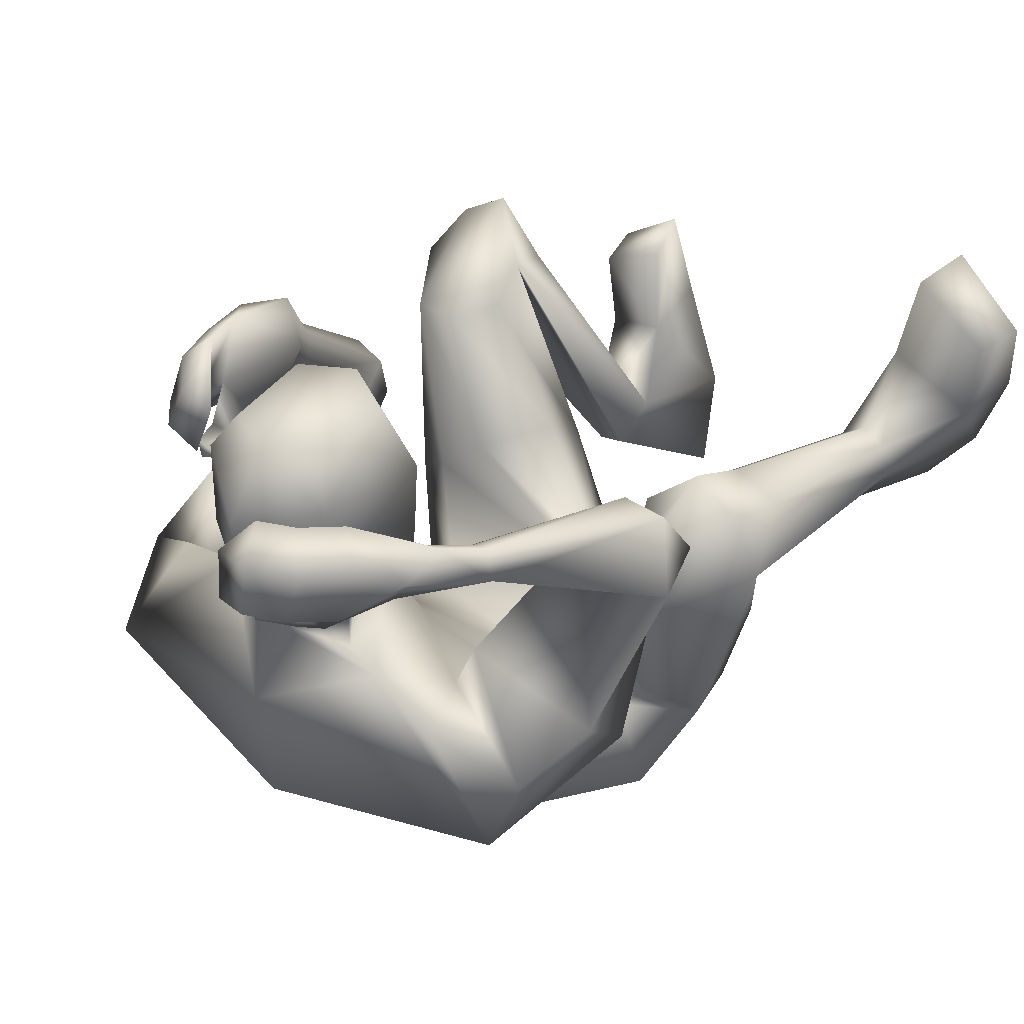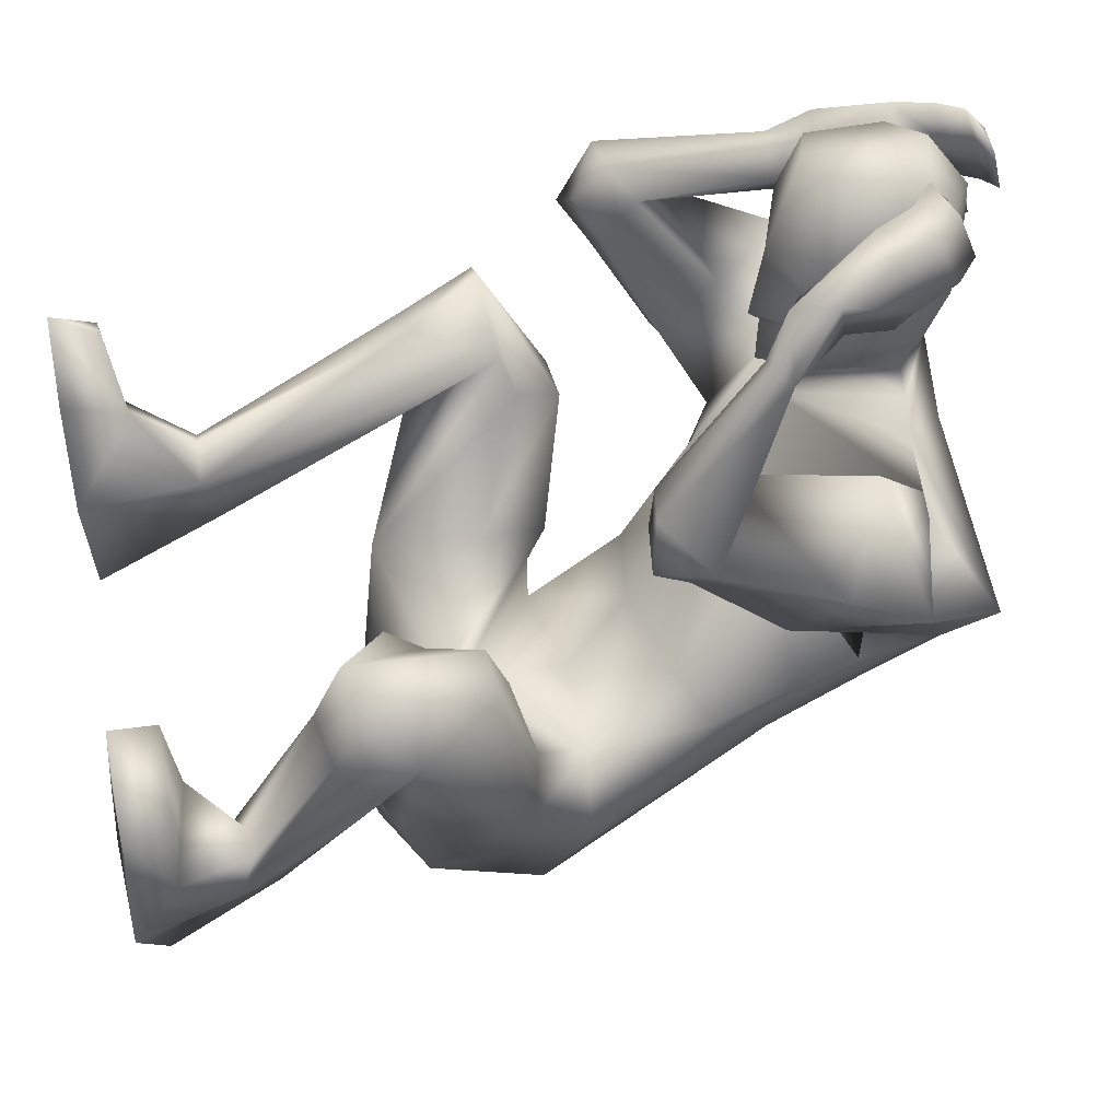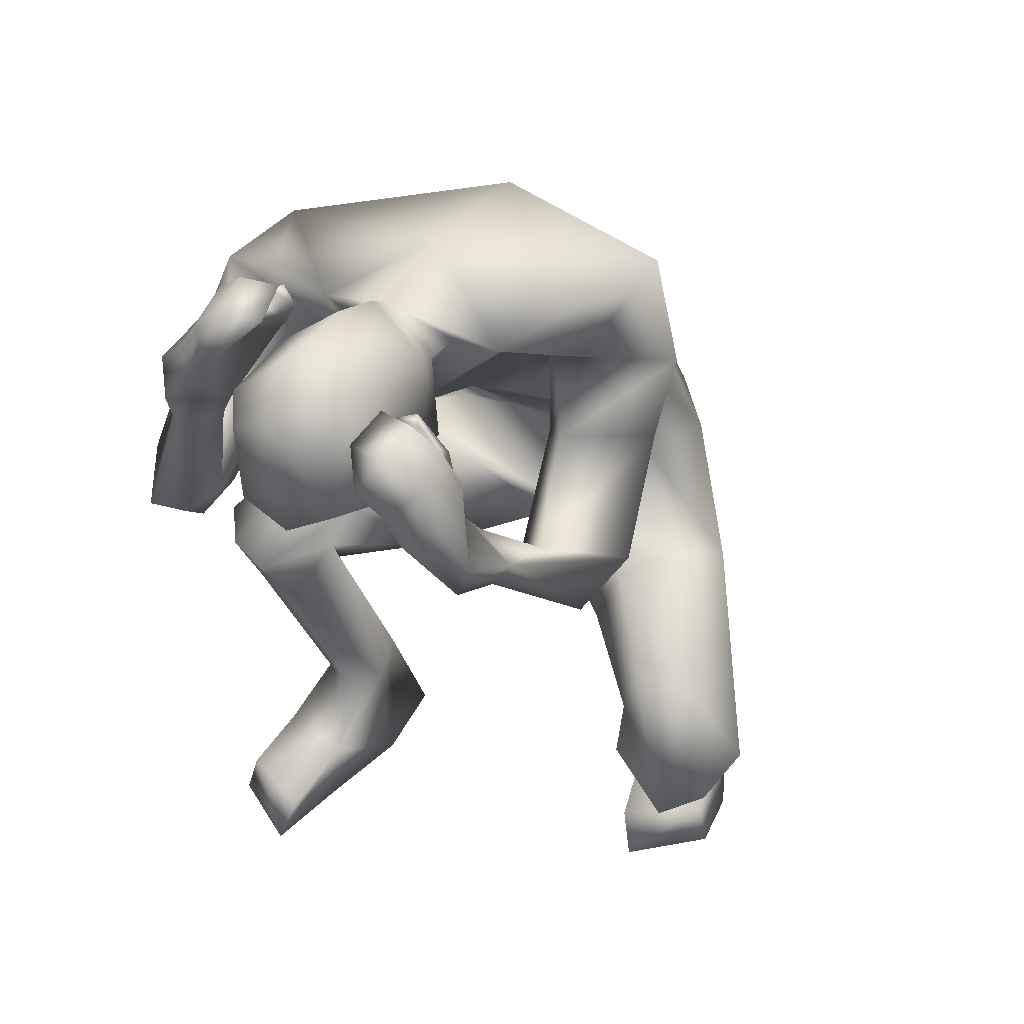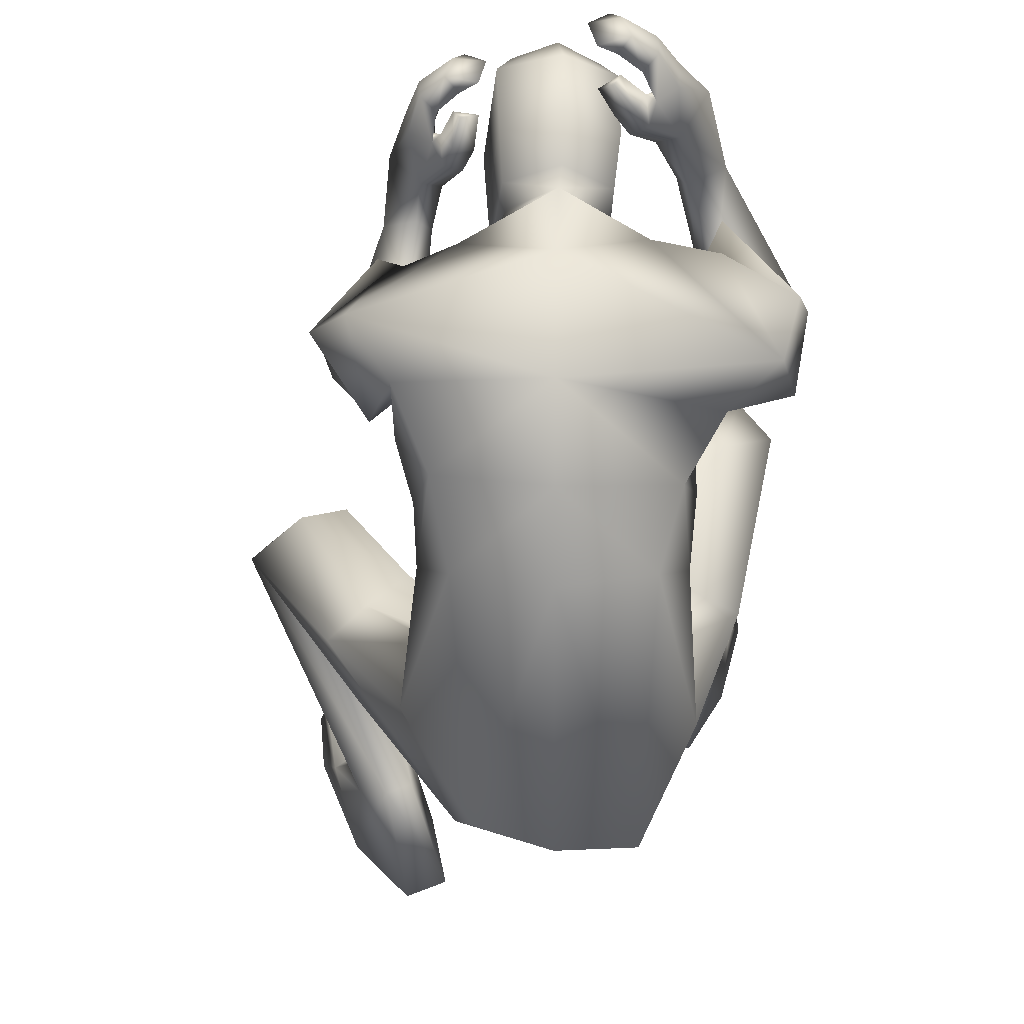
<metadata>
{"format":"obj","ext":"obj","renderer":"f3d","projection":"perspective","resolution":1024,"background":"white","views":[{"elev":47.4,"azim":44.5,"up":"+Y"},{"elev":37.5,"azim":-103.0,"up":"+Y"},{"elev":37.9,"azim":-150.8,"up":"+Z"},{"elev":58.9,"azim":0.8,"up":"+Z"}]}
</metadata>
<code>
o HumanMale
v -0.2842 -0.5812 1.052
v 0.09759 -0.2145 1.224
v 0.09937 -0.5187 1.578
v -0.2403 -0.339 1.347
v -0.1628 -0.236 1.273
v -0.1543 -0.4438 1.501
v -0.2879 -0.1644 1.661
v 0.09349 -0.1638 1.93
v -0.2918 -0.1292 1.851
v -0.2272 0.2183 1.818
v 0.09368 0.3207 1.549
v -0.326 0.2389 1.779
v -0.1475 0.3288 1.789
v -0.5028 0.09027 1.741
v 0.09524 -0.387 1.081
v 0.108 -0.9339 0.9822
v -0.09608 -0.8676 0.9814
v 0.08243 -0.3659 0.8224
v 0.09489 0.1894 1.952
v -0.3989 0.002459 1.939
v -0.05064 0.3618 1.81
v -0.487 0.1621 1.559
v -0.3683 0.01402 1.463
v -0.3535 0.3831 1.652
v -0.4882 0.2834 1.266
v -0.3156 0.4165 1.326
v -0.3676 0.1832 1.241
v -0.2432 0.12 1.489
v -0.2564 0.2629 1.566
v -0.254 0.4001 1.286
v -0.2747 0.2562 1.255
v -0.3931 0.2375 1.151
v -0.3073 0.3025 1.162
v -0.4153 0.3915 1.151
v -0.3142 0.4038 1.172
v -0.3595 0.6457 1.449
v -0.331 0.6781 1.406
v -0.2893 0.6665 1.406
v -0.2299 0.6315 1.456
v -0.2697 0.621 1.504
v -0.3458 0.809 1.541
v -0.2594 0.6859 1.584
v -0.304 0.7927 1.445
v -0.2058 0.7492 1.492
v -0.2477 0.7611 1.472
v -0.1926 -0.4048 1.066
v -0.148 -0.7341 0.6981
v 0.09203 -0.7629 0.6205
v -0.4966 -0.2955 0.8735
v -0.3952 -0.205 0.904
v -0.4305 -0.3264 0.5853
v -0.2876 -0.08783 0.8644
v -0.2159 -0.09945 0.6826
v -0.2785 -0.2804 0.5154
v -0.5996 0.1431 0.7761
v -0.6101 0.1165 0.4563
v -0.4752 0.1715 0.7769
v -0.4364 0.167 0.6588
v -0.7083 0.2275 0.5022
v -0.6128 0.2967 0.4588
v -0.4548 0.2416 0.5708
v -0.7561 0.1166 0.5865
v -0.6381 0.05867 0.4306
v -0.5331 0.1148 0.4077
v -0.4351 -0.4497 0.2364
v -0.4144 -0.3598 0.2718
v -0.3552 -0.4926 0.333
v -0.3589 -0.3242 0.2647
v -0.2843 -0.3873 0.2289
v -0.2873 -0.4638 0.3308
v -0.4559 -0.517 -0.001378
v -0.2382 -0.4226 -0.008191
v -0.2991 -0.6998 0.07841
v -0.1911 -0.6523 0.07368
v -0.5253 -0.3099 0.1009
v -0.3332 -0.1875 0.1441
v -0.5593 -0.106 0.09977
v -0.5865 -0.09724 -0.006002
v -0.5688 -0.2568 -0.000186
v -0.3458 -0.1484 -0.007484
v -0.3821 0.02149 0.1047
v -0.4194 0.05781 -0.004632
v -0.02849 0.4312 1.797
v 0.0826 0.4285 1.618
v -0.2242 0.7127 1.713
v -0.298 0.8526 1.672
v -0.2304 0.7634 1.697
v -0.1156 0.678 1.727
v -0.1705 0.655 1.761
v -0.2016 0.6999 1.761
v -0.1685 0.7209 1.826
v -0.1029 0.7141 1.822
v -0.1492 0.692 1.836
v -0.1442 0.6583 1.671
v -0.1957 0.6376 1.712
v -0.2346 0.9125 1.641
v -0.2614 0.8678 1.772
v -0.1895 0.8371 1.775
v -0.1743 0.8822 1.845
v -0.1322 0.8599 1.818
v -0.08717 0.8745 1.844
v -0.2035 0.9373 1.73
v -0.1459 0.9537 1.783
v -0.2872 0.7363 1.722
v -0.2552 0.7734 1.824
v -0.2126 0.7469 1.793
v -0.1911 0.7908 1.88
v -0.1532 0.7639 1.848
v -0.1044 0.7722 1.878
v -0.0397 0.4873 1.833
v -0.06879 0.4729 1.611
v -0.05888 0.8211 1.875
v -0.09383 0.7509 1.608
v -0.02206 0.8999 1.827
v -0.04329 0.9031 1.641
v 0.09967 0.42 1.899
v 0.07134 -0.3361 0.7765
v 0.1075 0.4669 1.928
v 0.07975 0.424 1.501
v 0.1089 0.7852 1.971
v 0.06515 0.7127 1.507
v 0.09625 0.923 1.864
v 0.06843 0.9196 1.577
v 0.4647 -0.6211 1.059
v 0.4355 -0.3427 1.357
v 0.3574 -0.2265 1.274
v 0.3501 -0.4396 1.504
v 0.4434 0.06517 1.503
v 0.5135 -0.07097 1.657
v 0.4069 0.2414 1.64
v 0.5014 0.2947 1.805
v 0.3272 0.3381 1.802
v 0.6958 0.2177 1.737
v 0.321 -0.8959 0.921
v 0.642 -8.2e-05 1.775
v 0.2441 0.361 1.794
v 0.7384 0.297 1.565
v 0.7111 0.132 1.43
v 0.5167 0.4897 1.687
v 0.7343 0.5381 1.334
v 0.5325 0.6192 1.391
v 0.6426 0.4373 1.254
v 0.5522 0.2177 1.405
v 0.4747 0.3785 1.528
v 0.4848 0.6106 1.332
v 0.5359 0.4889 1.266
v 0.6699 0.5291 1.188
v 0.5721 0.5829 1.205
v 0.66 0.6789 1.27
v 0.5555 0.669 1.277
v 0.5367 0.6928 1.653
v 0.5013 0.7441 1.63
v 0.4627 0.727 1.629
v 0.4088 0.6717 1.633
v 0.4355 0.6317 1.654
v 0.4823 0.7863 1.837
v 0.4086 0.6606 1.806
v 0.4727 0.8026 1.73
v 0.3512 0.7148 1.722
v 0.4144 0.7611 1.72
v 0.3793 -0.3926 1.051
v 0.3612 -0.664 0.6226
v 0.5873 -0.2736 1.008
v 0.4664 -0.2413 1.069
v 0.5141 -0.1813 0.7351
v 0.3274 -0.1553 1.081
v 0.2503 -0.09901 0.9103
v 0.3563 -0.1557 0.6722
v 0.5533 0.166 1.137
v 0.5507 0.3018 0.8459
v 0.4264 0.1541 1.141
v 0.3831 0.1963 1.032
v 0.6157 0.4096 0.9746
v 0.5014 0.4612 0.9661
v 0.374 0.3067 0.9879
v 0.7001 0.2896 0.9803
v 0.6035 0.3193 0.8032
v 0.4852 0.3456 0.8004
v 0.577 0.03171 0.2903
v 0.543 0.09058 0.3027
v 0.5169 -0.08065 0.3295
v 0.4807 0.1138 0.2979
v 0.4137 0.04376 0.2929
v 0.4432 -0.07673 0.3322
v 0.6282 -0.02086 0.01835
v 0.3953 0.02352 0.008105
v 0.5223 -0.2054 0.04222
v 0.4057 -0.1872 0.03889
v 0.6515 0.1601 0.1212
v 0.4406 0.2401 0.1512
v 0.6493 0.3603 0.1097
v 0.6772 0.3717 0.004322
v 0.6886 0.2117 0.01383
v 0.4499 0.2776 -0.001084
v 0.4519 0.4536 0.1075
v 0.4849 0.4938 -0.001902
v 0.2232 0.4333 1.777
v 0.3417 0.6705 1.929
v 0.4036 0.8183 1.905
v 0.3422 0.7217 1.914
v 0.2368 0.6276 1.924
v 0.2868 0.6084 1.967
v 0.314 0.6555 1.972
v 0.2478 0.6692 2.028
v 0.1934 0.6518 1.995
v 0.2322 0.6368 2.028
v 0.2765 0.6106 1.874
v 0.3219 0.5933 1.923
v 0.3422 0.8725 1.862
v 0.3442 0.825 1.995
v 0.2769 0.7871 1.982
v 0.2538 0.8308 2.058
v 0.2148 0.8067 2.027
v 0.1673 0.8165 2.051
v 0.2882 0.8901 1.943
v 0.2245 0.902 1.995
v 0.3963 0.6997 1.95
v 0.3416 0.7278 2.039
v 0.3036 0.6993 2.004
v 0.2734 0.7395 2.091
v 0.2403 0.7112 2.055
v 0.1894 0.7142 2.081
v 0.2391 0.49 1.81
v 0.2305 0.4772 1.586
v 0.2544 0.8265 1.845
v 0.2393 0.7566 1.575
v 0.2063 0.9038 1.805
v 0.1911 0.9071 1.619
v -0.08235 0.6107 1.61
v 0.06035 0.5551 1.473
v -0.04865 0.6146 1.891
v 0.1123 0.6005 1.972
v 0.2332 0.6161 1.579
v 0.2544 0.6198 1.862
v 0.07851 0.497 1.504
v -0.07661 0.5406 1.611
v 0.2304 0.5468 1.582
v -0.07948 0.5757 1.611
v 0.2317 0.581 1.58
v 0.07266 0.5304 1.504
v 0.07657 0.5143 1.504
v -0.07805 0.5582 1.611
v 0.231 0.5635 1.581
v -0.2011 -0.2912 1.706
v 0.09642 -0.3568 1.767
v 0.09523 0.03214 1.429
v -0.2445 -0.2642 1.529
v -0.06494 0.1037 1.512
v 0.4102 -0.2381 1.588
v 0.4534 -0.1612 1.425
v 0.3092 0.06804 1.436
f 1 6 4
f 46 4 5
f 17 3 6
f 46 2 15
f 248 7 10
f 244 7 247
f 246 10 11
f 244 8 9
f 10 13 11
f 12 10 14
f 15 18 46
f 8 20 9
f 20 13 12
f 12 14 20
f 13 116 21
f 11 13 21
f 14 23 20
f 14 24 22
f 22 26 25
f 22 27 23
f 7 28 29
f 29 31 30
f 29 10 7
f 29 26 24
f 9 23 28
f 27 28 23
f 30 31 33
f 31 32 33
f 27 25 32
f 32 25 34
f 33 34 35
f 30 33 35
f 35 39 30
f 35 37 38
f 34 36 37
f 26 36 25
f 26 39 40
f 39 42 40
f 36 42 41
f 36 43 37
f 38 43 45
f 39 45 44
f 17 1 47
f 47 16 17
f 18 50 46
f 117 52 18
f 46 49 1
f 47 54 48
f 117 54 53
f 47 49 51
f 54 56 61
f 54 58 53
f 51 62 56
f 52 55 50
f 53 57 52
f 49 55 62
f 55 60 59
f 58 60 57
f 62 55 59
f 59 64 63
f 60 61 64
f 62 59 63
f 64 66 63
f 64 69 68
f 63 65 62
f 56 70 61
f 61 70 69
f 62 67 56
f 67 74 70
f 70 72 69
f 67 71 73
f 66 76 75
f 76 77 75
f 77 82 78
f 78 80 79
f 79 72 71
f 75 65 66
f 71 75 79
f 75 77 78
f 79 75 78
f 73 72 74
f 69 76 68
f 80 82 76
f 21 116 83
f 11 21 84
f 83 84 21
f 76 72 80
f 76 82 81
f 42 85 104
f 42 95 85
f 87 88 94
f 94 42 44
f 87 90 88
f 88 93 89
f 91 88 90
f 89 91 90
f 91 93 92
f 88 95 94
f 95 90 85
f 94 44 87
f 41 96 43
f 96 98 87
f 96 97 102
f 99 102 97
f 103 98 102
f 103 101 100
f 99 101 103
f 87 106 85
f 85 105 104
f 104 97 86
f 105 99 97
f 106 107 105
f 98 108 106
f 108 109 107
f 100 109 108
f 107 101 99
f 104 41 42
f 96 41 86
f 43 96 45
f 87 44 96
f 96 44 45
f 116 110 83
f 84 111 119
f 83 111 84
f 229 121 230
f 231 113 229
f 231 120 112
f 113 123 121
f 112 122 114
f 112 115 113
f 115 114 122
f 123 115 122
f 124 127 134
f 161 125 124
f 134 3 16
f 2 161 15
f 251 128 250
f 128 249 250
f 246 130 251
f 249 8 245
f 132 130 11
f 131 133 130
f 15 161 18
f 135 8 129
f 135 132 19
f 131 135 133
f 132 116 19
f 11 136 132
f 138 133 135
f 133 139 130
f 137 141 139
f 142 137 138
f 128 143 129
f 144 146 143
f 130 144 128
f 141 144 139
f 129 138 135
f 142 143 146
f 145 148 146
f 146 147 142
f 142 147 140
f 147 149 140
f 148 149 147
f 145 150 148
f 154 150 145
f 150 152 149
f 149 151 140
f 151 141 140
f 155 145 141
f 155 159 154
f 151 157 155
f 158 151 152
f 160 152 153
f 154 160 153
f 134 162 124
f 16 162 134
f 164 18 161
f 166 117 18
f 163 161 124
f 168 162 48
f 117 168 48
f 162 163 124
f 168 170 165
f 172 168 167
f 165 176 163
f 169 166 164
f 171 167 166
f 163 169 164
f 169 174 171
f 174 172 171
f 176 173 169
f 173 178 174
f 174 178 175
f 176 177 173
f 180 178 177
f 178 183 175
f 179 177 176
f 184 170 175
f 175 183 184
f 181 176 170
f 188 181 184
f 186 184 183
f 181 185 179
f 180 190 182
f 191 190 189
f 191 196 195
f 192 194 196
f 193 186 194
f 179 189 180
f 185 193 189
f 189 192 191
f 193 192 189
f 186 187 188
f 190 183 182
f 194 190 196
f 136 197 116
f 11 84 136
f 197 136 84
f 190 194 186
f 190 195 196
f 157 217 198
f 157 198 208
f 200 207 201
f 157 207 159
f 203 200 201
f 201 206 205
f 201 204 203
f 202 204 206
f 204 205 206
f 208 201 207
f 208 203 202
f 207 200 159
f 156 158 209
f 209 211 215
f 209 210 199
f 215 212 210
f 211 216 215
f 216 213 214
f 212 216 214
f 200 219 211
f 218 198 217
f 210 217 199
f 218 212 220
f 219 220 221
f 211 221 213
f 221 220 222
f 213 222 214
f 220 214 222
f 217 156 199
f 209 199 156
f 158 160 209
f 200 209 159
f 209 160 159
f 223 116 197
f 84 119 224
f 224 197 84
f 121 233 230
f 226 234 233
f 234 120 232
f 123 226 121
f 225 122 120
f 228 225 226
f 228 122 227
f 123 122 228
f 239 233 234
f 240 233 239
f 238 231 229
f 238 230 240
f 111 235 119
f 110 236 111
f 118 231 110
f 235 224 119
f 237 223 224
f 234 118 223
f 242 240 241
f 242 231 238
f 240 243 241
f 243 239 234
f 237 243 234
f 241 237 235
f 236 231 242
f 236 241 235
f 127 245 3
f 246 126 2
f 125 249 127
f 126 250 125
f 6 245 244
f 5 246 2
f 4 244 247
f 5 247 248
f 1 17 6
f 46 1 4
f 17 16 3
f 46 5 2
f 248 247 7
f 244 9 7
f 246 248 10
f 244 245 8
f 10 12 13
f 8 19 20
f 20 19 13
f 13 19 116
f 14 22 23
f 14 10 24
f 22 24 26
f 22 25 27
f 7 9 28
f 29 28 31
f 29 24 10
f 29 30 26
f 9 20 23
f 27 31 28
f 31 27 32
f 33 32 34
f 35 38 39
f 35 34 37
f 34 25 36
f 26 40 36
f 26 30 39
f 39 44 42
f 36 40 42
f 36 41 43
f 38 37 43
f 39 38 45
f 47 48 16
f 18 52 50
f 117 53 52
f 46 50 49
f 47 51 54
f 117 48 54
f 47 1 49
f 54 51 56
f 54 61 58
f 51 49 62
f 52 57 55
f 53 58 57
f 49 50 55
f 55 57 60
f 58 61 60
f 59 60 64
f 64 68 66
f 64 61 69
f 63 66 65
f 56 67 70
f 62 65 67
f 67 73 74
f 70 74 72
f 67 65 71
f 66 68 76
f 76 81 77
f 77 81 82
f 78 82 80
f 79 80 72
f 75 71 65
f 73 71 72
f 69 72 76
f 94 95 42
f 87 85 90
f 88 92 93
f 91 92 88
f 89 93 91
f 88 89 95
f 95 89 90
f 96 102 98
f 96 86 97
f 99 103 102
f 103 100 98
f 87 98 106
f 85 106 105
f 104 105 97
f 105 107 99
f 106 108 107
f 98 100 108
f 100 101 109
f 107 109 101
f 104 86 41
f 116 118 110
f 83 110 111
f 229 113 121
f 231 112 113
f 231 232 120
f 113 115 123
f 112 120 122
f 112 114 115
f 124 125 127
f 161 126 125
f 134 127 3
f 2 126 161
f 251 130 128
f 128 129 249
f 246 11 130
f 249 129 8
f 132 131 130
f 135 19 8
f 135 131 132
f 132 136 116
f 138 137 133
f 133 137 139
f 137 140 141
f 142 140 137
f 128 144 143
f 144 145 146
f 130 139 144
f 141 145 144
f 129 143 138
f 142 138 143
f 146 148 147
f 148 150 149
f 154 153 150
f 150 153 152
f 149 152 151
f 151 155 141
f 155 154 145
f 155 157 159
f 151 156 157
f 158 156 151
f 160 158 152
f 154 159 160
f 16 48 162
f 164 166 18
f 166 167 117
f 163 164 161
f 168 165 162
f 117 167 168
f 162 165 163
f 168 175 170
f 172 175 168
f 165 170 176
f 169 171 166
f 171 172 167
f 163 176 169
f 169 173 174
f 174 175 172
f 173 177 178
f 180 182 178
f 178 182 183
f 179 180 177
f 184 181 170
f 181 179 176
f 188 187 181
f 186 188 184
f 181 187 185
f 180 189 190
f 191 195 190
f 191 192 196
f 192 193 194
f 193 185 186
f 179 185 189
f 186 185 187
f 190 186 183
f 157 208 207
f 203 198 200
f 201 202 206
f 201 205 204
f 202 203 204
f 208 202 201
f 208 198 203
f 209 200 211
f 209 215 210
f 215 216 212
f 211 213 216
f 200 198 219
f 218 219 198
f 210 218 217
f 218 210 212
f 219 218 220
f 211 219 221
f 213 221 222
f 220 212 214
f 217 157 156
f 223 118 116
f 224 223 197
f 121 226 233
f 226 225 234
f 234 225 120
f 123 228 226
f 225 227 122
f 228 227 225
f 240 230 233
f 238 229 230
f 111 236 235
f 110 231 236
f 118 232 231
f 235 237 224
f 237 234 223
f 234 232 118
f 242 238 240
f 240 239 243
f 241 243 237
f 236 242 241
f 127 249 245
f 246 251 126
f 125 250 249
f 126 251 250
f 6 3 245
f 5 248 246
f 4 6 244
f 5 4 247
o Gunroot
v 0.3805 0.7596 1.874
v 0.3371 0.7906 1.964
v 0.3485 0.7792 1.913
f 253 252 254

</code>
